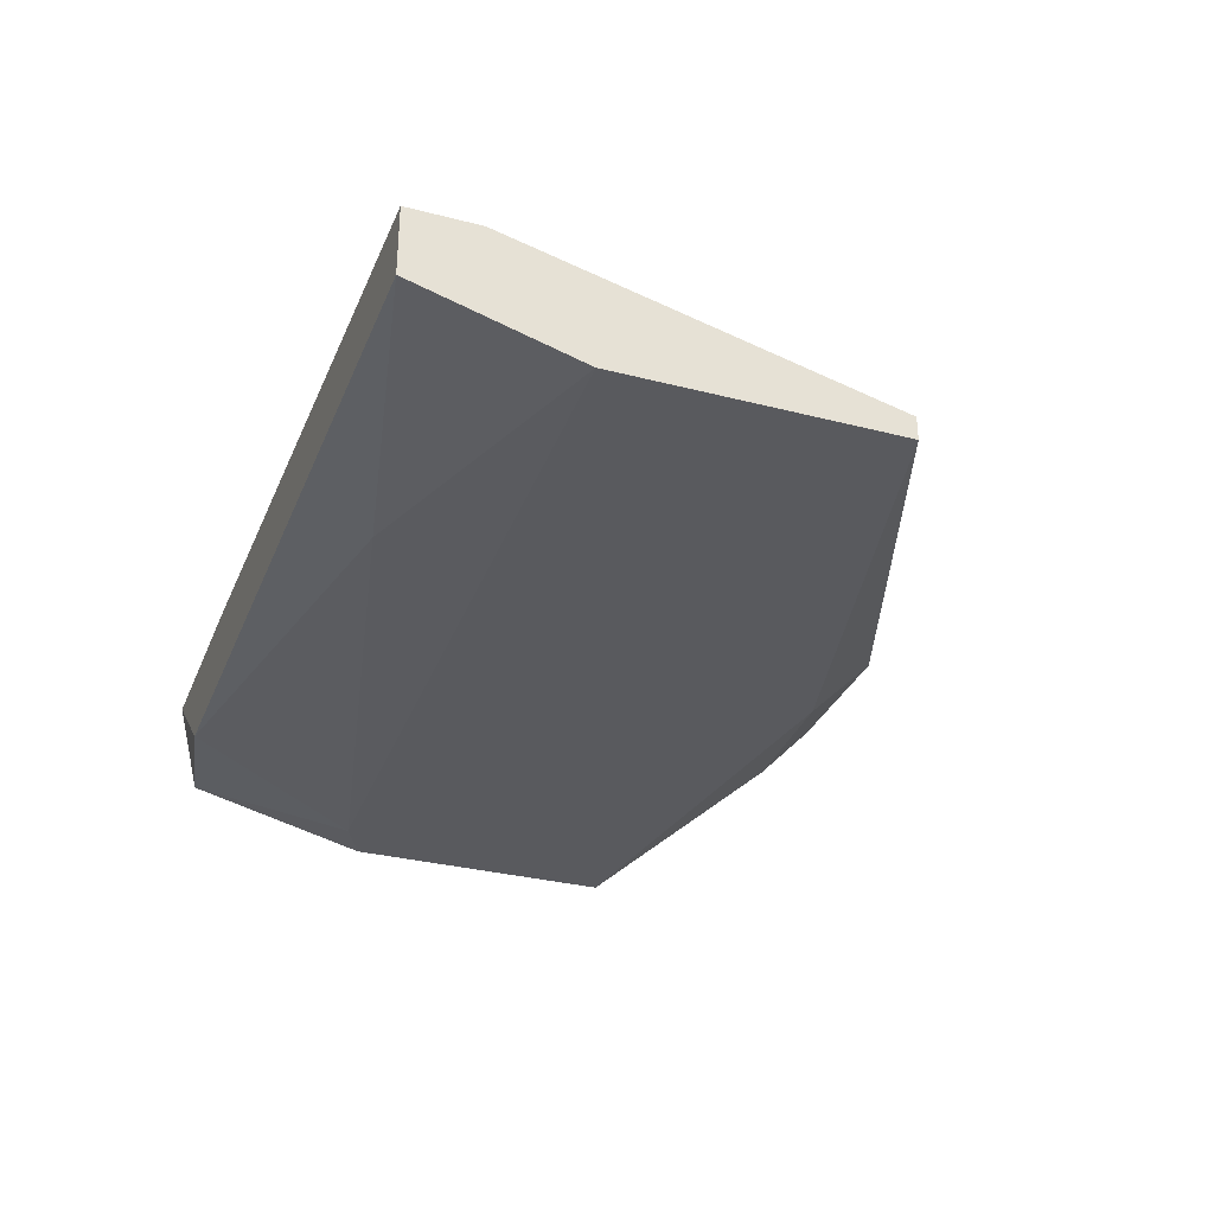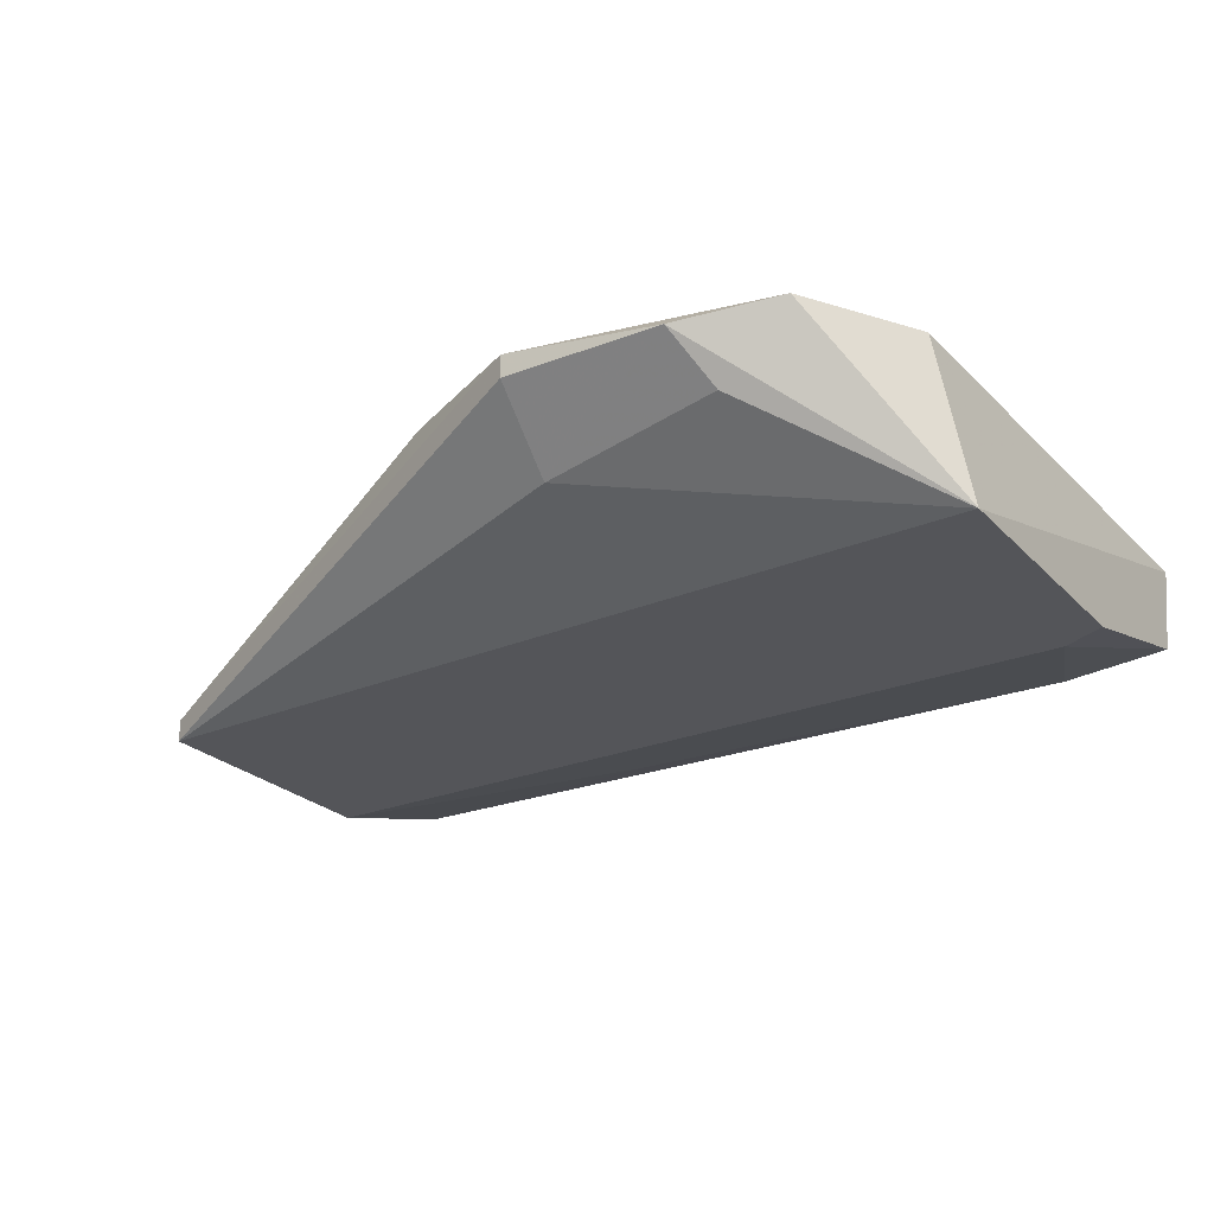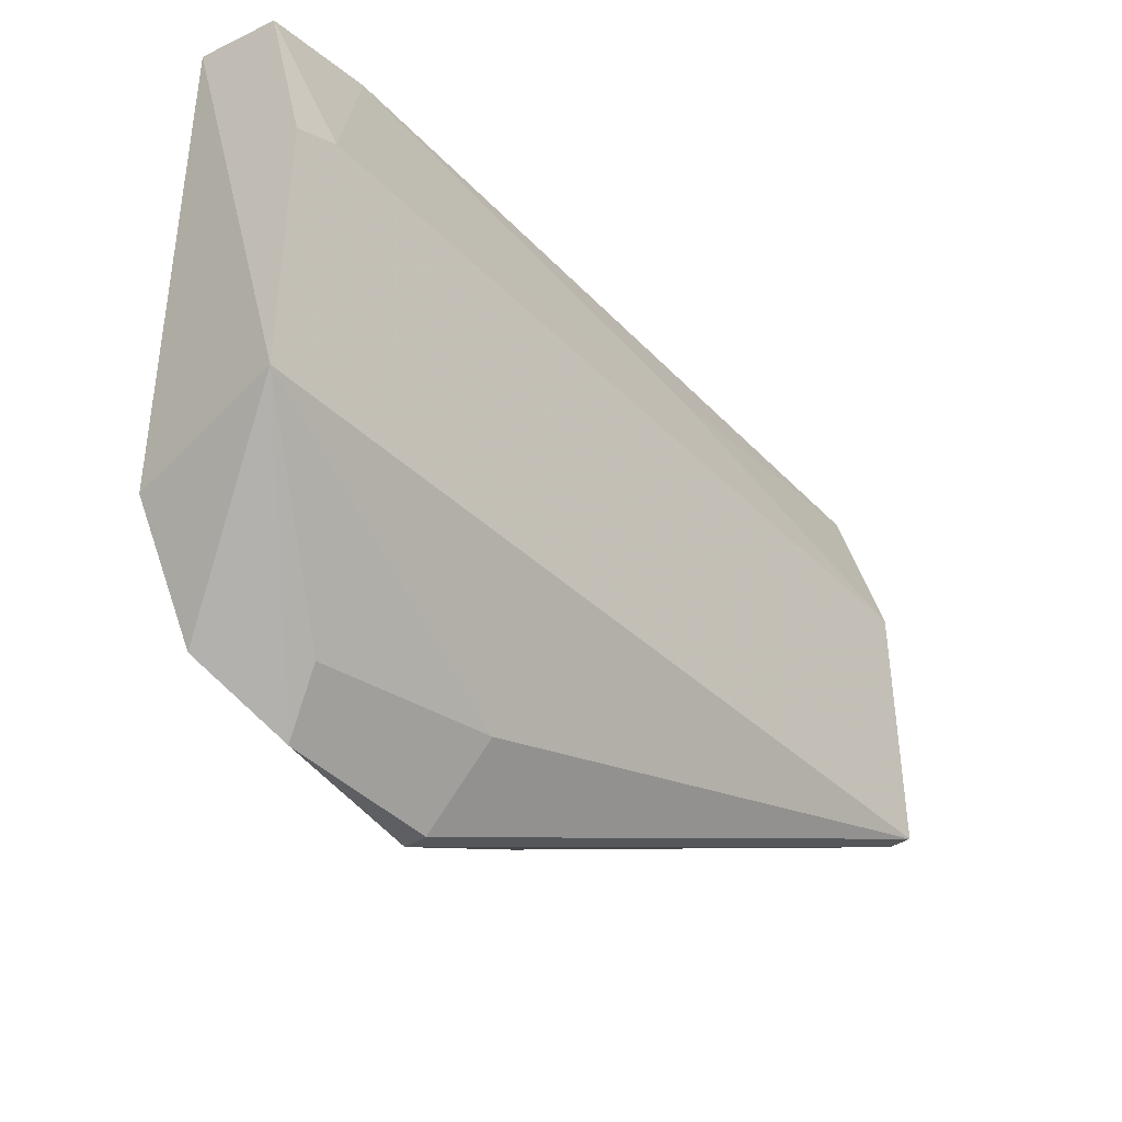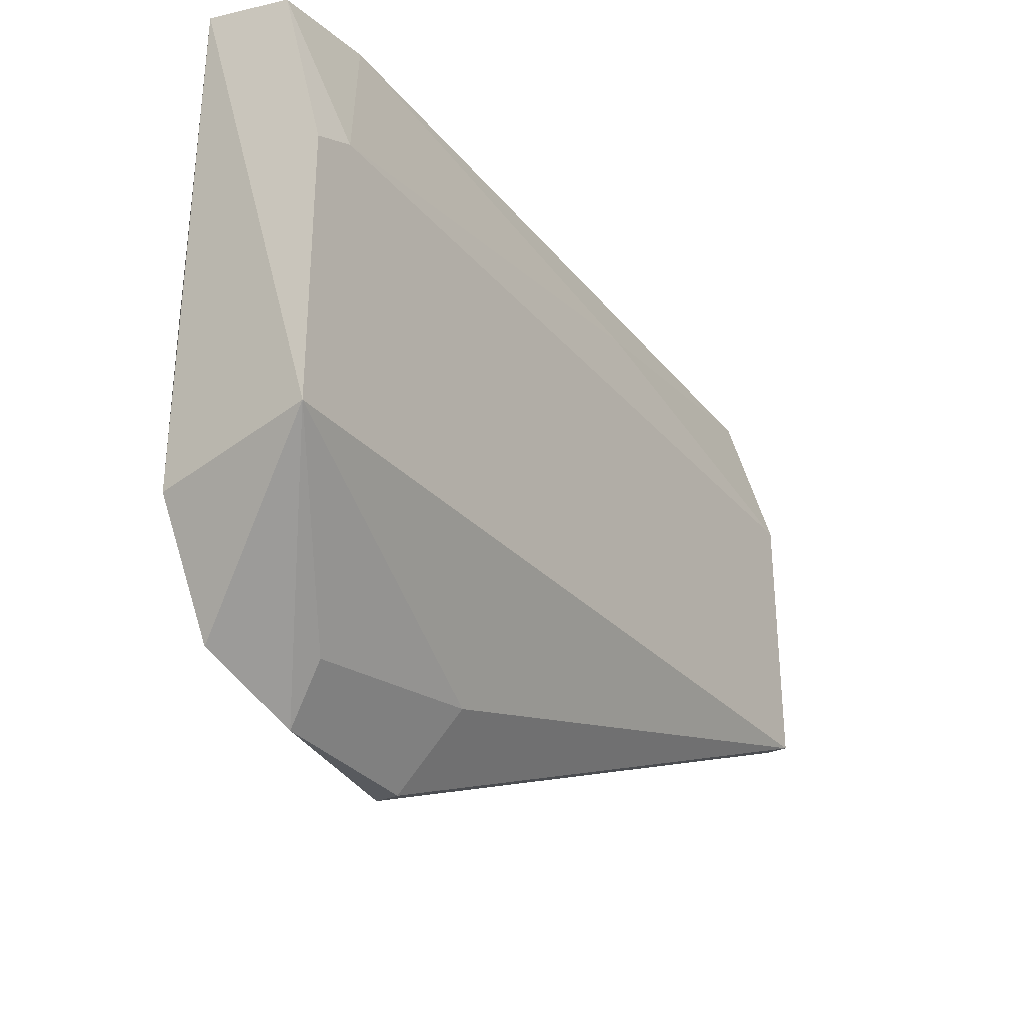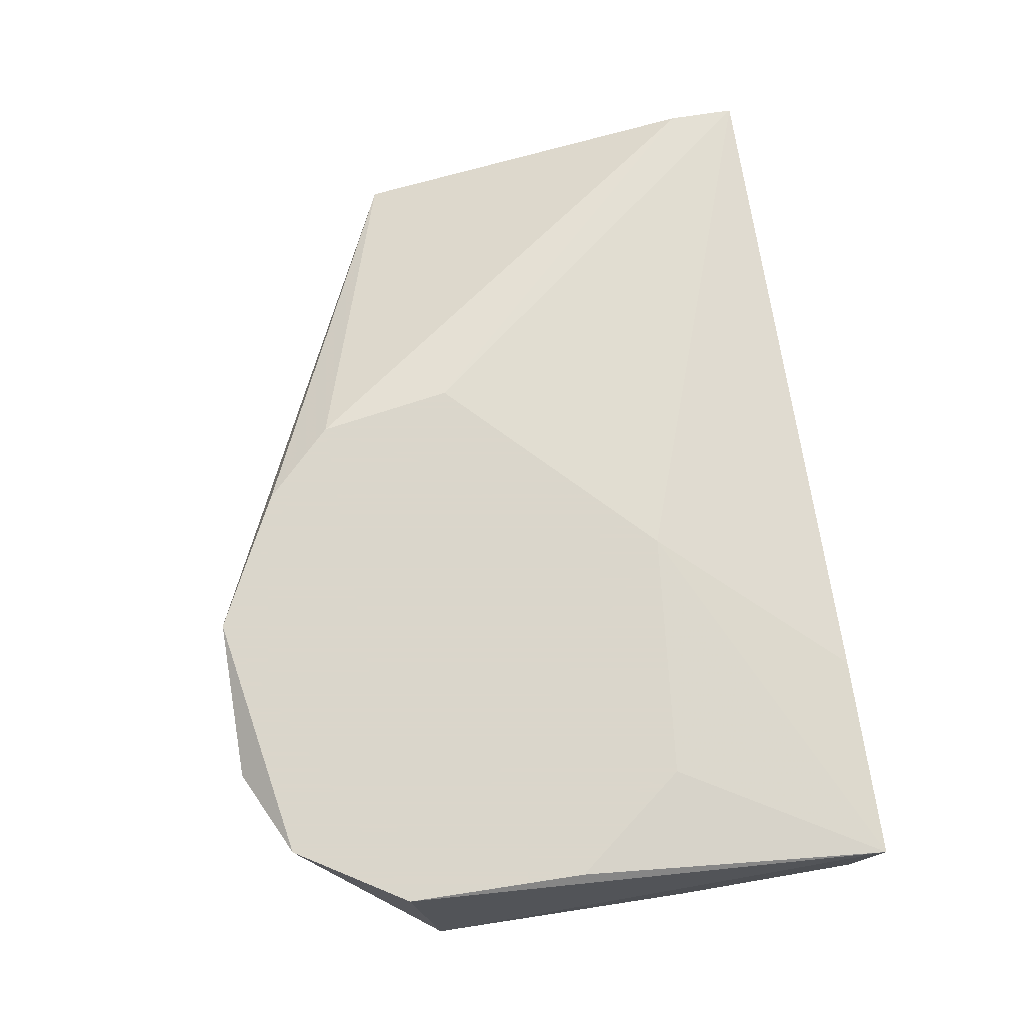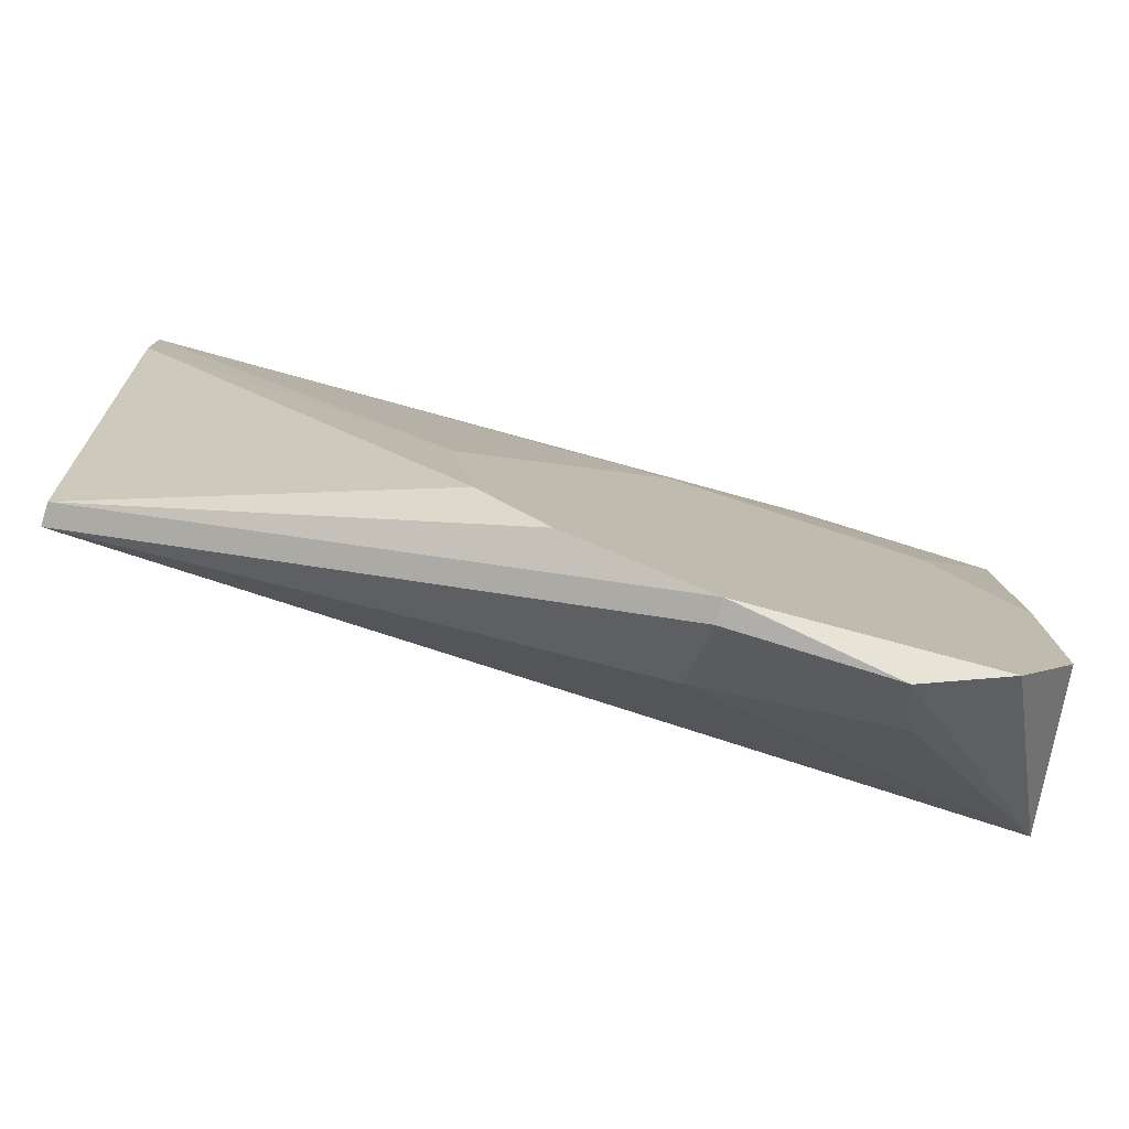
<metadata>
{"format":"obj","ext":"obj","renderer":"f3d","projection":"perspective","resolution":1024,"background":"white","views":[{"elev":-31.7,"azim":70.0,"up":"+Y"},{"elev":-24.7,"azim":-147.8,"up":"+Y"},{"elev":-40.6,"azim":-51.3,"up":"+Z"},{"elev":-31.0,"azim":-58.2,"up":"+Z"},{"elev":73.7,"azim":-98.7,"up":"+Y"},{"elev":-77.8,"azim":162.8,"up":"+Z"}]}
</metadata>
<code>
v -0.03913 -0.01577 0.01193
v -0.03913 -0.01577 -0.001055
v -0.03913 -0.0136 0.02059
v -0.03913 -0.009273 0.02167
v -0.03697 -0.01577 0.01301
v -0.01315 -0.008189 -0.003222
v -0.03372 -0.008189 0.01193
v -0.03372 -0.0136 0.02167
v -0.02289 -0.008189 -0.009718
v -0.02289 -0.01252 -0.00647
v -0.02289 -0.009273 -0.009718
v -0.03155 -0.01144 -0.007551
v -0.03047 -0.009273 -0.009718
v -0.02939 -0.009273 0.02167
v -0.0164 -0.008189 -0.00647
v 0.003094 -0.01577 0.0141
v 0.003094 -0.01577 0.001108
v 0.003094 -0.01469 0.001108
v 0.003094 -0.01036 0.01843
v 0.003094 -0.01036 0.02167
v 0.003094 -0.0136 0.02167
v -0.03805 -0.008189 -0.00214
v -0.03805 -0.008189 0.006519
v -0.01207 -0.008189 0.003274
v -0.01207 -0.01469 0.01843
v -0.0348 -0.008189 -0.007551
v -0.0218 -0.008189 0.01301
f 7 22 23
f 13 12 2
f 2 3 4
f 17 20 16
f 2 17 16
f 2 4 22
f 27 6 22
f 2 16 5
f 20 4 21
f 16 20 21
f 22 6 9
f 20 17 18
f 17 9 18
f 12 13 10
f 2 12 10
f 17 2 10
f 4 3 8
f 3 5 8
f 21 4 8
f 20 18 19
f 18 6 19
f 13 2 26
f 2 22 26
f 9 13 26
f 22 9 26
f 4 27 7
f 27 22 7
f 27 20 24
f 6 27 24
f 20 19 24
f 19 6 24
f 13 9 11
f 9 17 11
f 10 13 11
f 17 10 11
f 20 27 14
f 27 4 14
f 4 20 14
f 5 16 25
f 16 21 25
f 8 5 25
f 21 8 25
f 9 6 15
f 6 18 15
f 18 9 15
f 3 2 1
f 5 3 1
f 2 5 1
f 22 4 23
f 4 7 23

</code>
